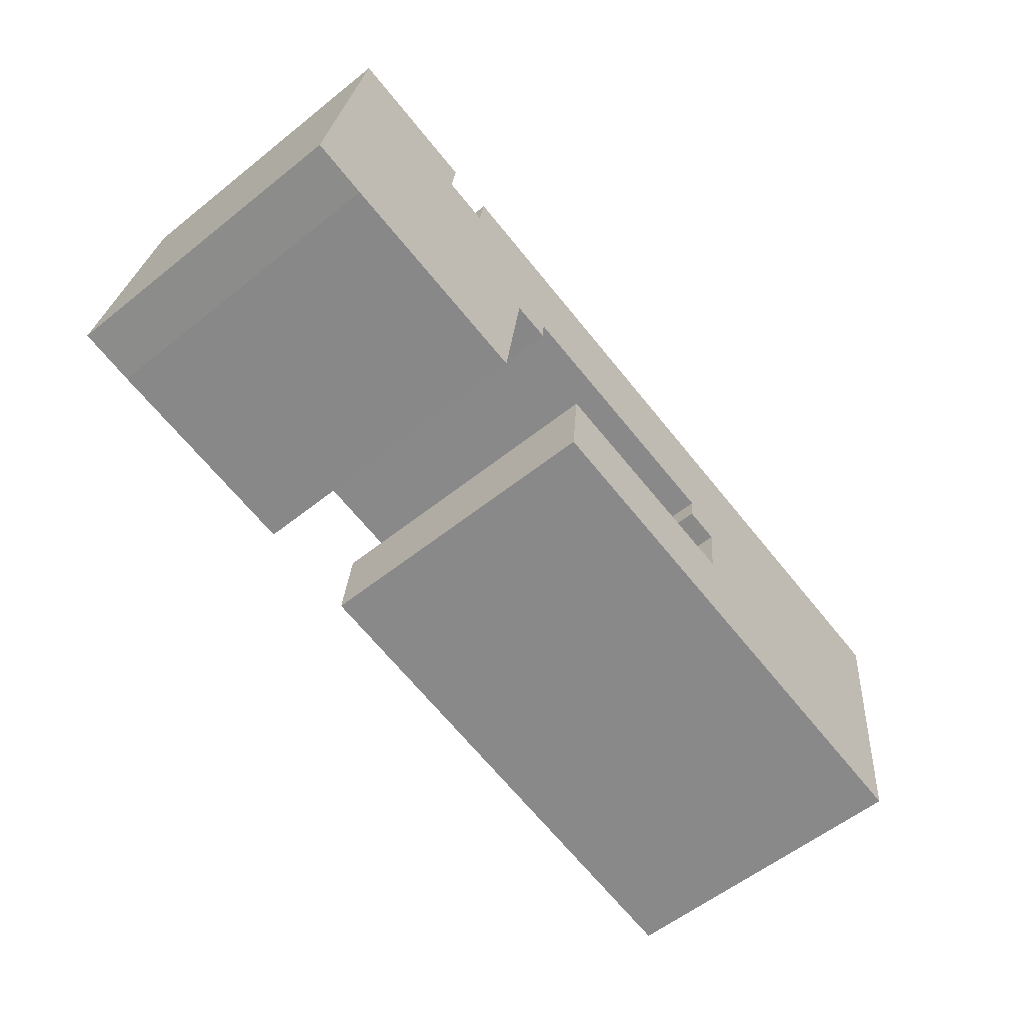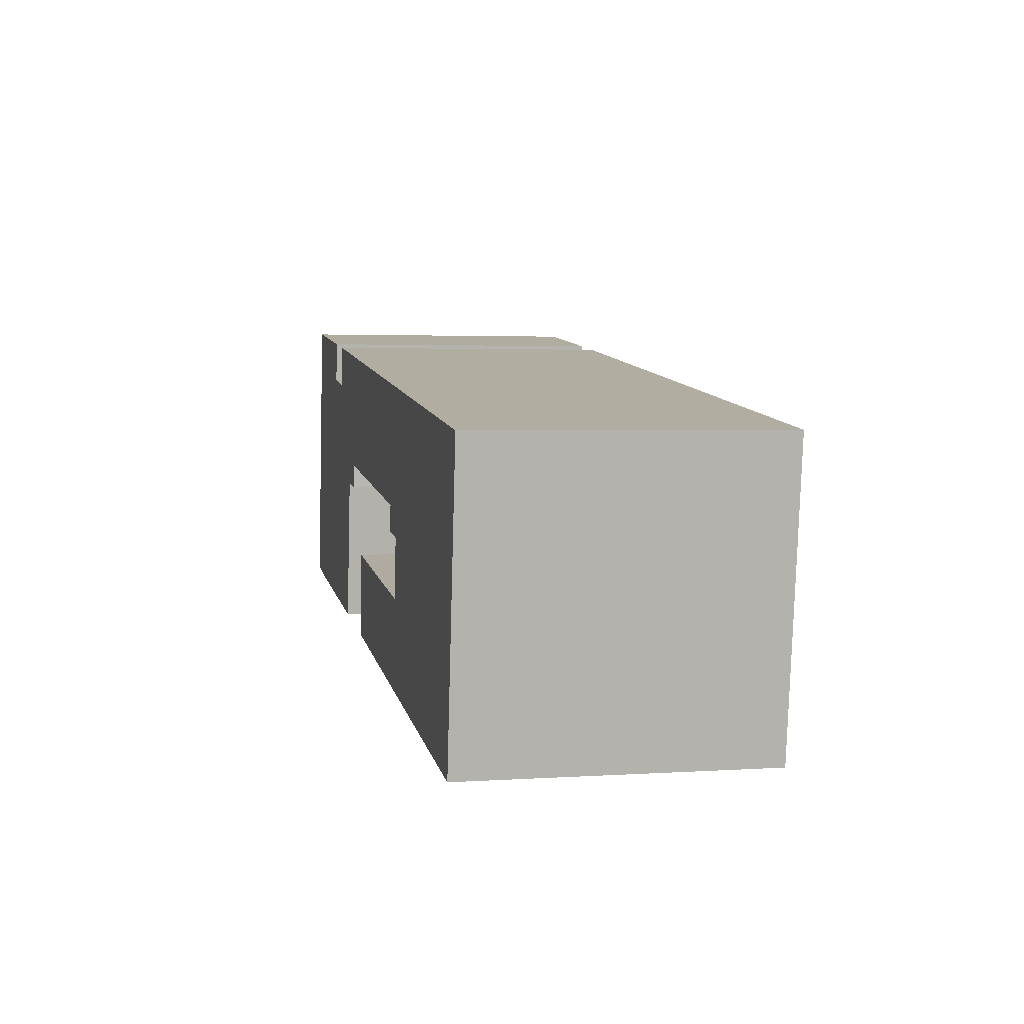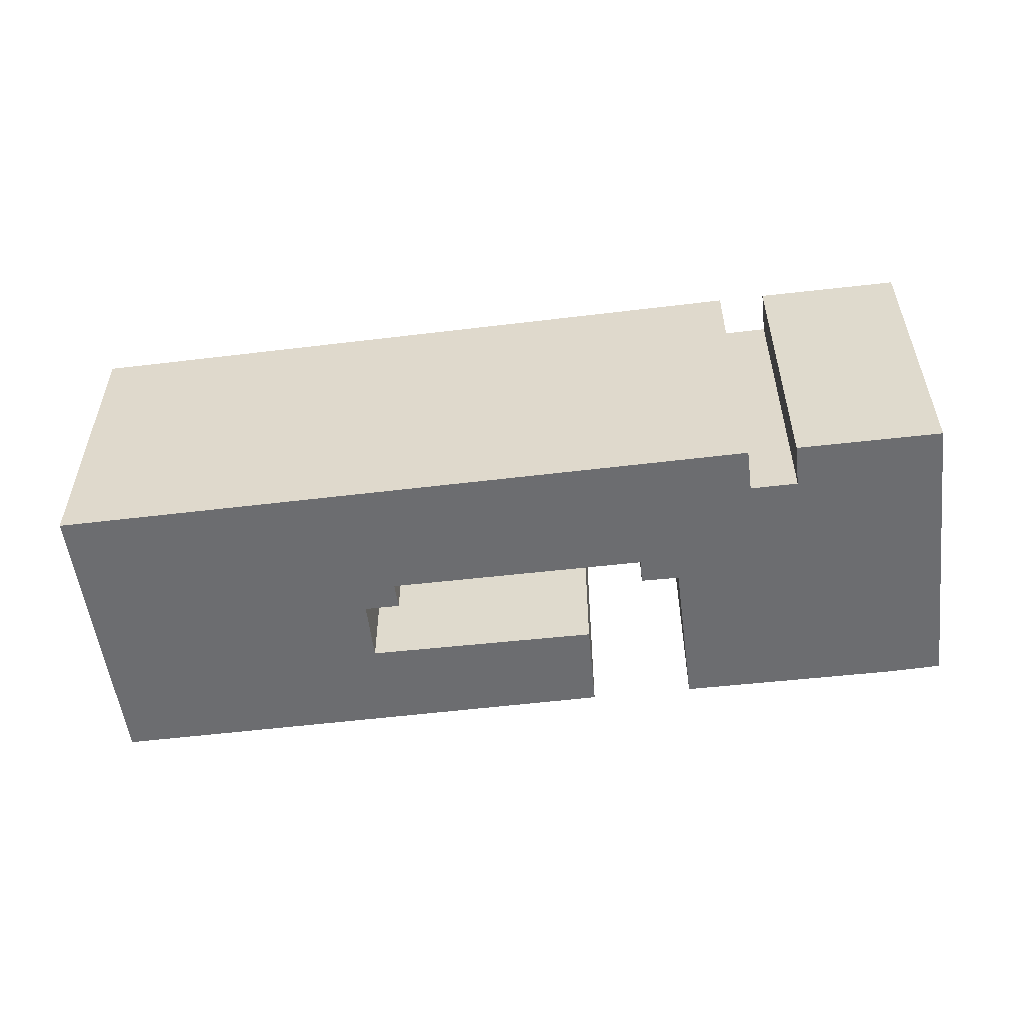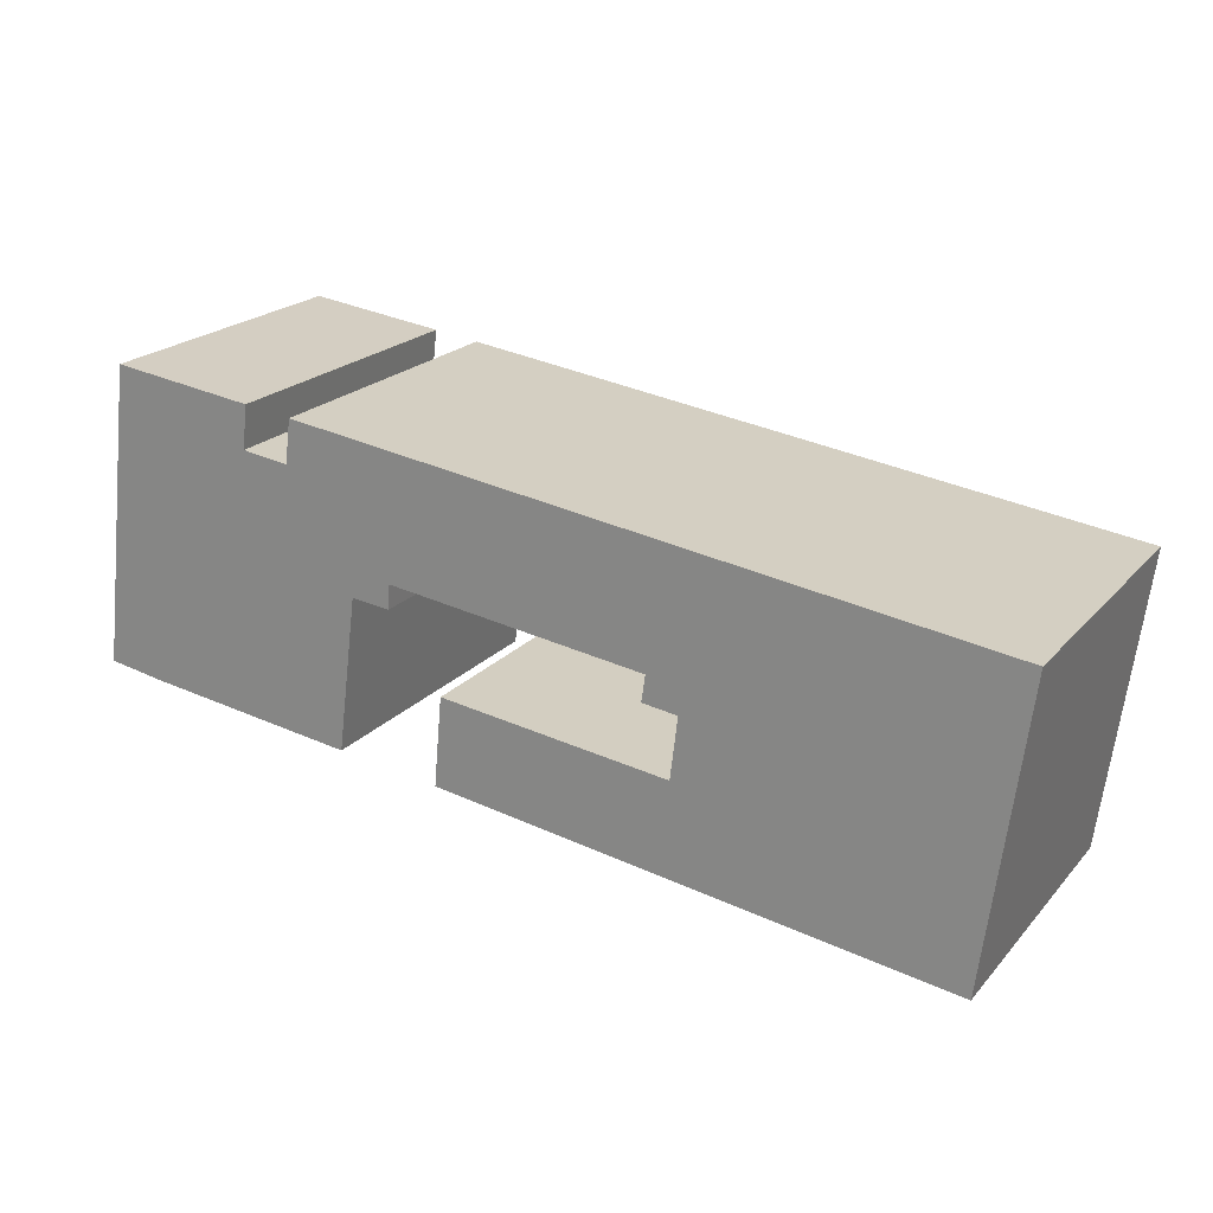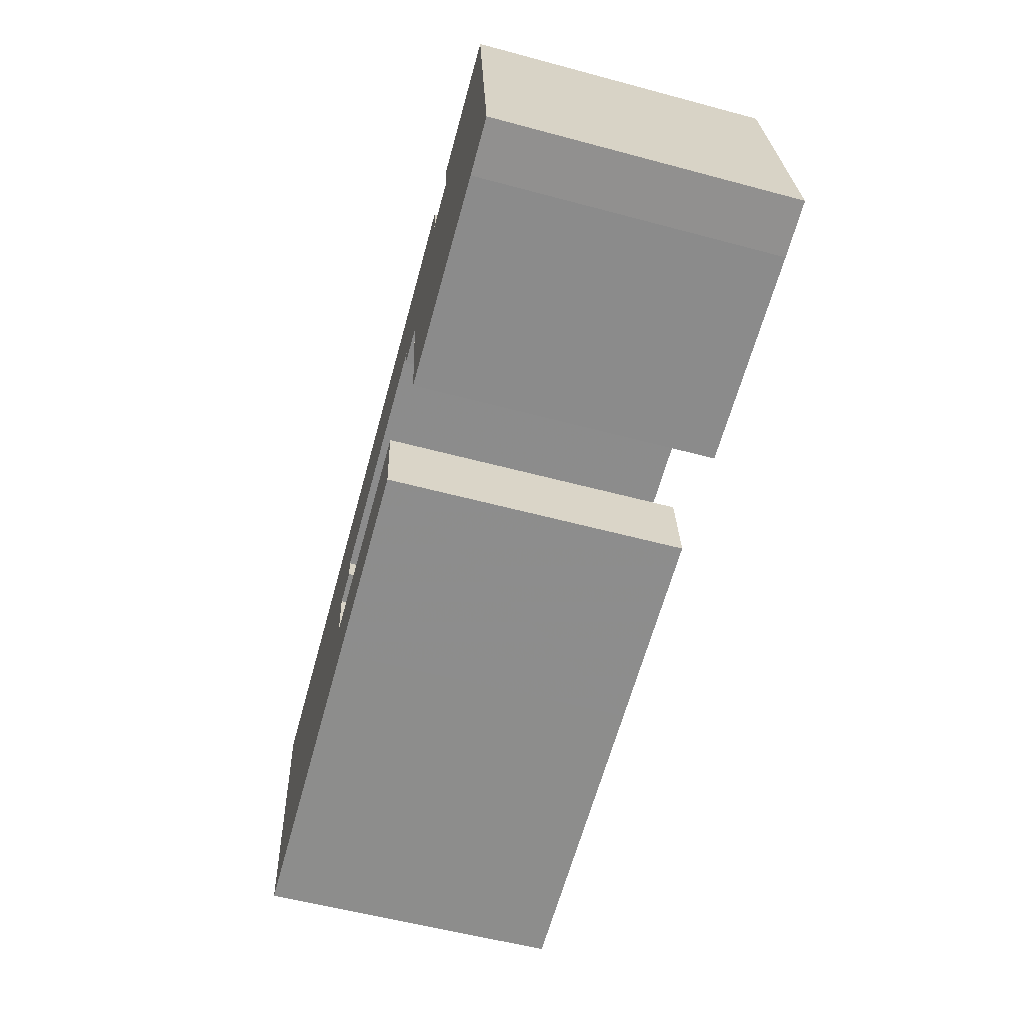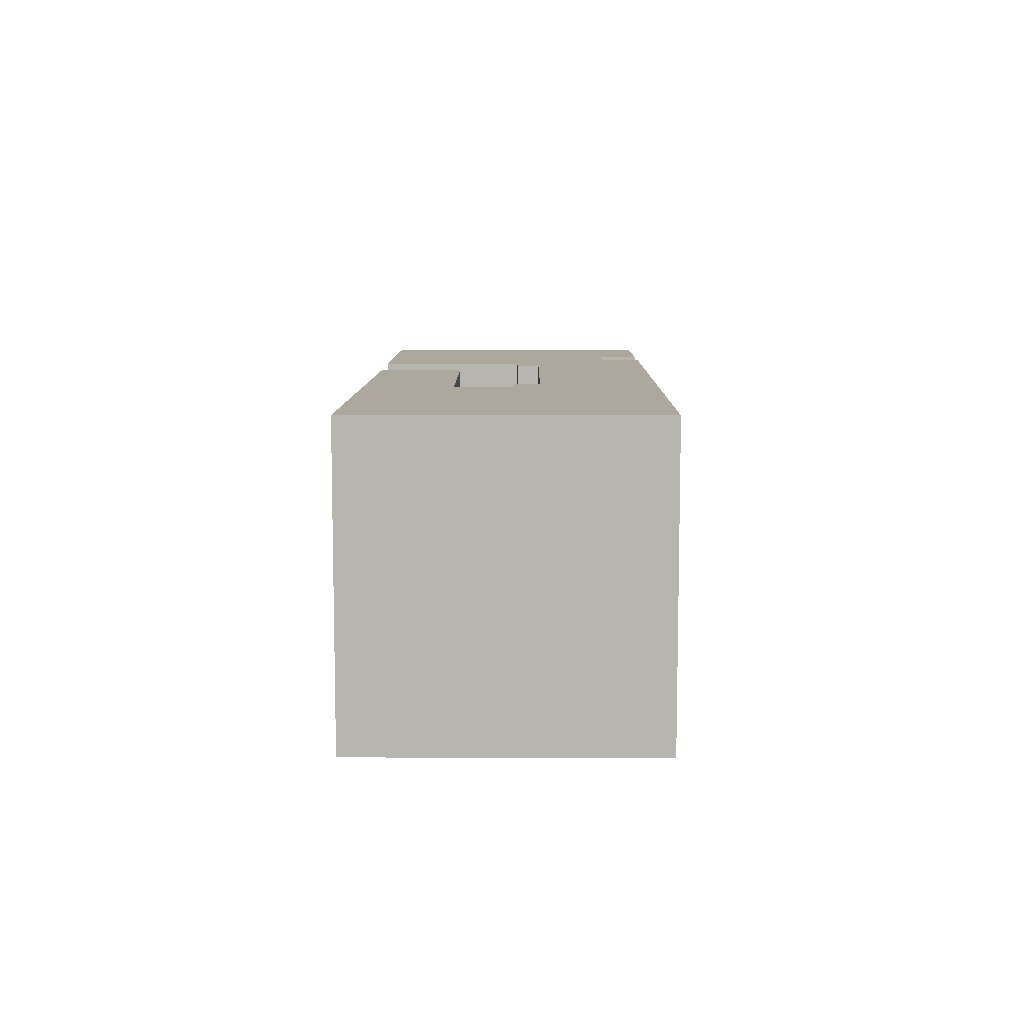
<metadata>
{"format":"obj","ext":"obj","renderer":"f3d","projection":"perspective","resolution":1024,"background":"white","views":[{"elev":-58.1,"azim":129.5,"up":"+Z"},{"elev":2.9,"azim":-102.8,"up":"+Z"},{"elev":-54.0,"azim":-0.2,"up":"+Y"},{"elev":21.3,"azim":-150.6,"up":"+Z"},{"elev":-57.0,"azim":74.4,"up":"+Z"},{"elev":8.7,"azim":-96.8,"up":"+Y"}]}
</metadata>
<code>
g default
v 4.17 0 -2.524
v -7.438 0 -3.914
v -7.805 0 -0.8118
v -6.035 0 -0.5894
v -6.231 0 0.745
v 6.736 0 2.39
v 6.846 0 1.156
v 8.77 0 1.368
v 9.801 0 -6.438
v 20.56 0 -5.126
v 23.36 0 -4.692
v 21.42 0 10.53
v 14.39 0 9.652
v 14.21 0 9.63
v 14.47 0 7.45
v 12.11 0 7.139
v 11.82 0 9.329
v -23.36 0 4.648
v -23.33 0 4.414
v -22.42 0 -2.735
v -21.42 0 -10.53
v -5.603 0 -8.417
v 4.601 0 -7.05
v 4.17 15.46 -2.524
v -7.438 15.46 -3.914
v -7.805 15.46 -0.8118
v -6.035 15.46 -0.5894
v -6.231 15.46 0.745
v 6.736 15.46 2.39
v 6.846 15.46 1.156
v 8.77 15.46 1.368
v 9.801 15.46 -6.438
v 20.56 15.46 -5.126
v 23.36 15.46 -4.692
v 21.42 15.46 10.53
v 14.39 15.46 9.652
v 14.21 15.46 9.63
v 14.47 15.46 7.45
v 12.11 15.46 7.139
v 11.82 15.46 9.329
v -23.36 15.46 4.648
v -23.33 15.46 4.414
v -22.42 15.46 -2.735
v -21.42 15.46 -10.53
v -5.603 15.46 -8.417
v 4.601 15.46 -7.05
f 23 2 1
f 5 19 6
f 4 19 5
f 3 19 4
f 19 3 20
f 2 20 3
f 23 20 2
f 22 20 23
f 20 22 21
f 6 8 7
f 14 13 15
f 13 12 15
f 18 16 19
f 19 16 6
f 16 15 6
f 15 12 6
f 6 12 8
f 11 8 12
f 10 8 11
f 8 10 9
f 17 16 18
f 46 25 24
f 28 42 29
f 27 42 28
f 26 42 27
f 42 26 43
f 25 43 26
f 46 43 25
f 45 43 46
f 43 45 44
f 29 31 30
f 37 36 38
f 36 35 38
f 41 39 42
f 42 39 29
f 39 38 29
f 38 35 29
f 29 35 31
f 34 31 35
f 33 31 34
f 31 33 32
f 40 39 41
f 2 1 24
f 24 25 2
f 1 23 46
f 46 24 1
f 6 5 28
f 28 29 6
f 5 4 27
f 27 28 5
f 4 3 26
f 26 27 4
f 20 19 42
f 42 43 20
f 3 2 25
f 25 26 3
f 23 22 45
f 45 46 23
f 22 21 44
f 44 45 22
f 21 20 43
f 43 44 21
f 8 7 30
f 30 31 8
f 7 6 29
f 29 30 7
f 14 13 36
f 36 37 14
f 15 14 37
f 37 38 15
f 13 12 35
f 35 36 13
f 19 18 41
f 41 42 19
f 16 15 38
f 38 39 16
f 12 11 34
f 34 35 12
f 11 10 33
f 33 34 11
f 10 9 32
f 32 33 10
f 9 8 31
f 31 32 9
f 17 16 39
f 39 40 17
f 18 17 40
f 40 41 18

</code>
